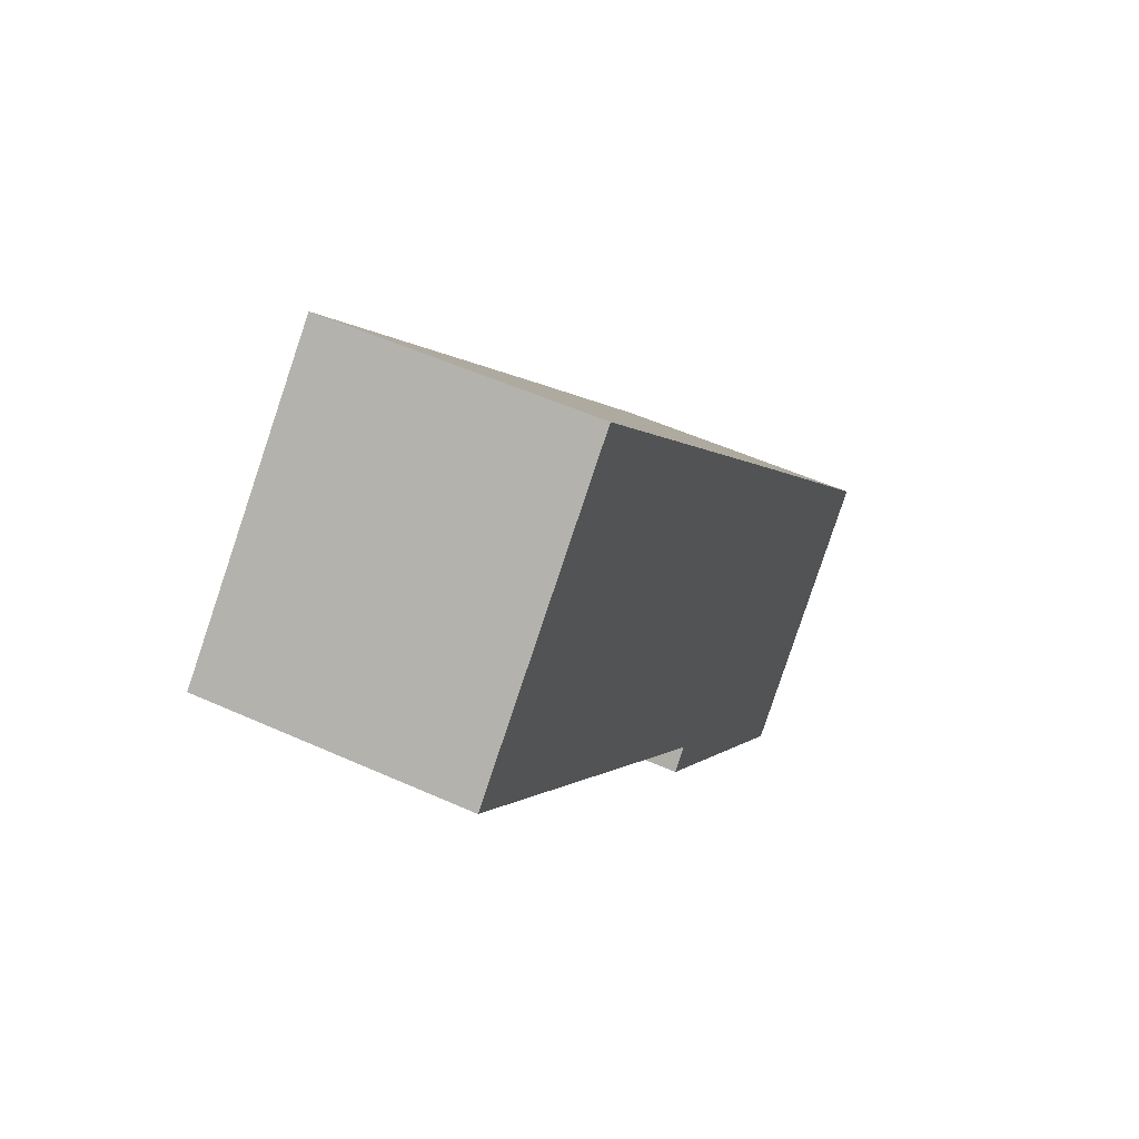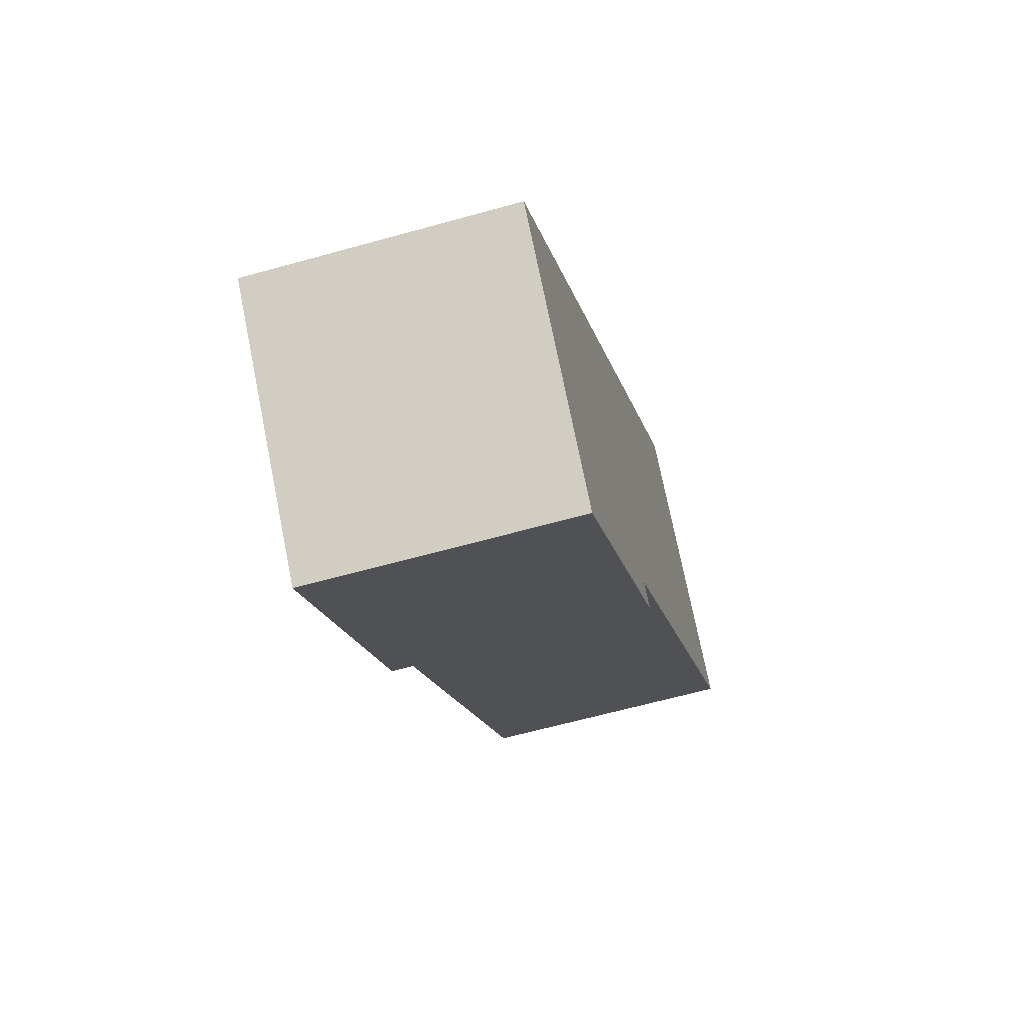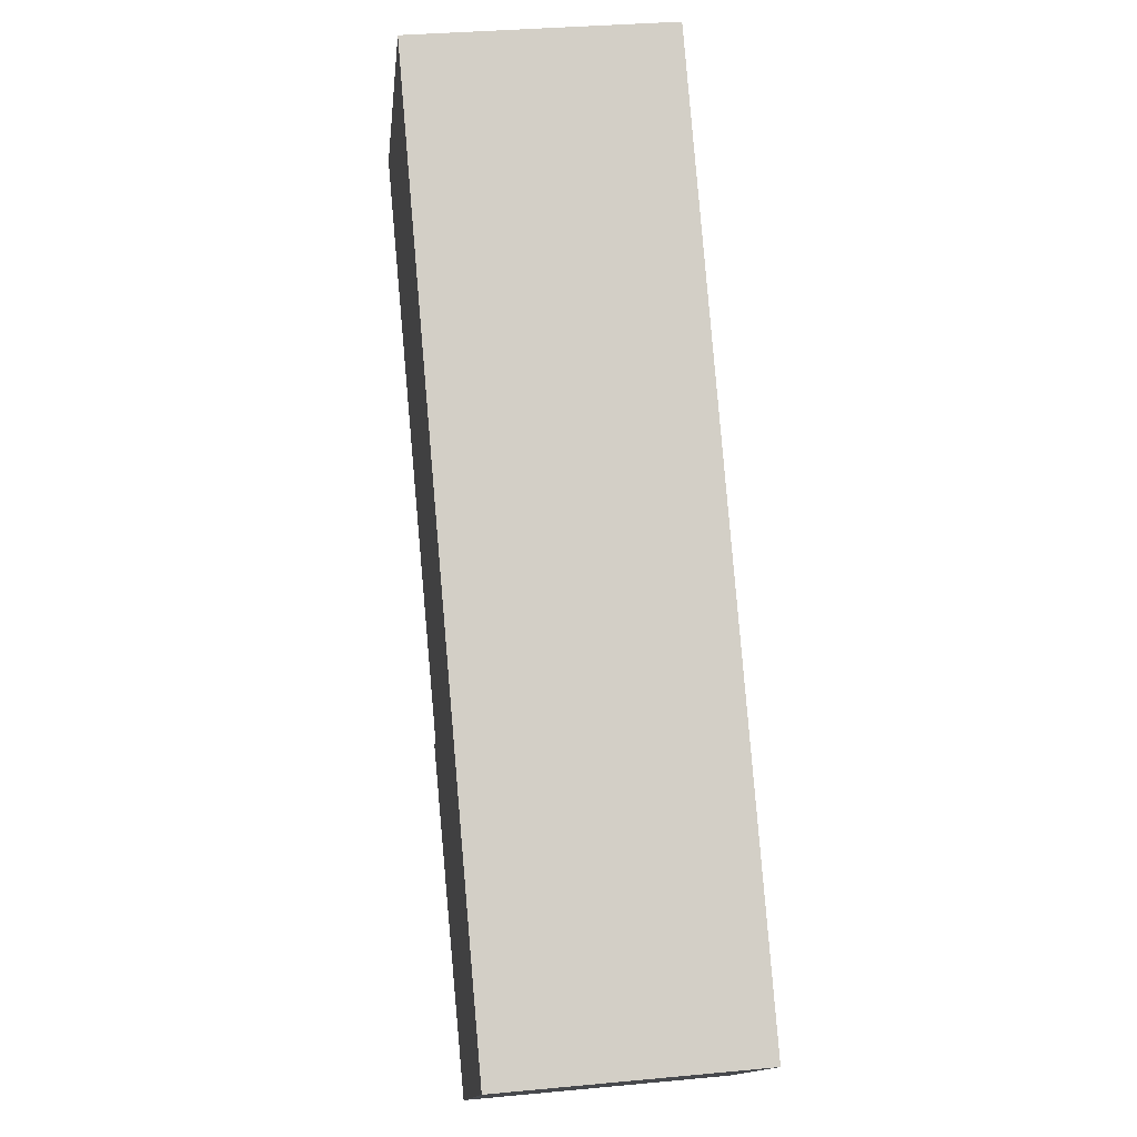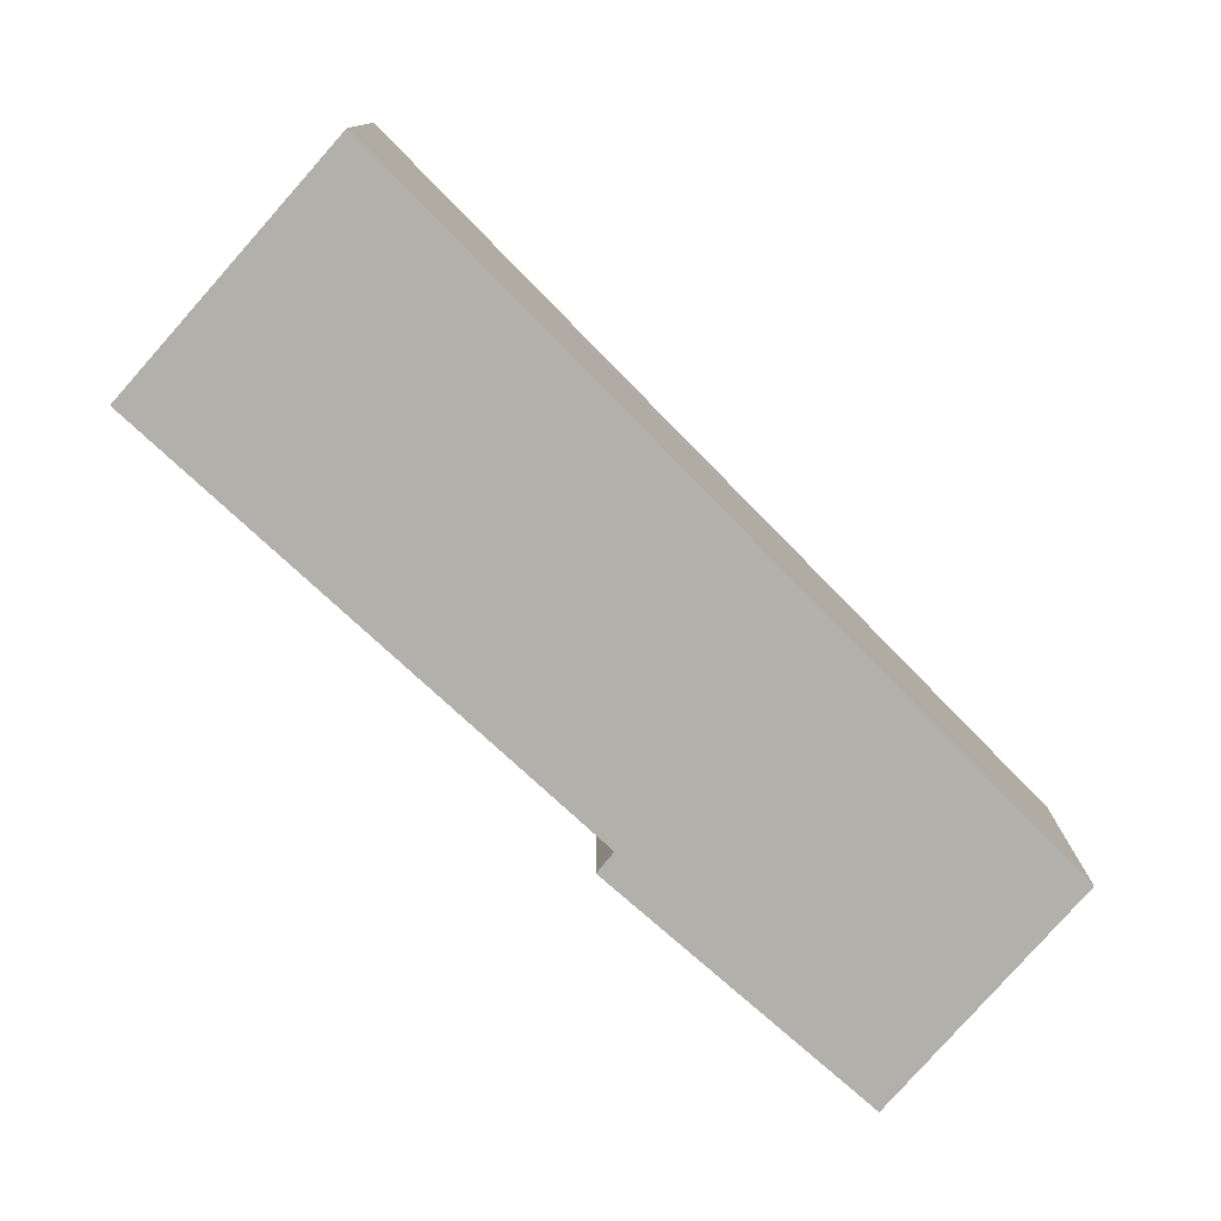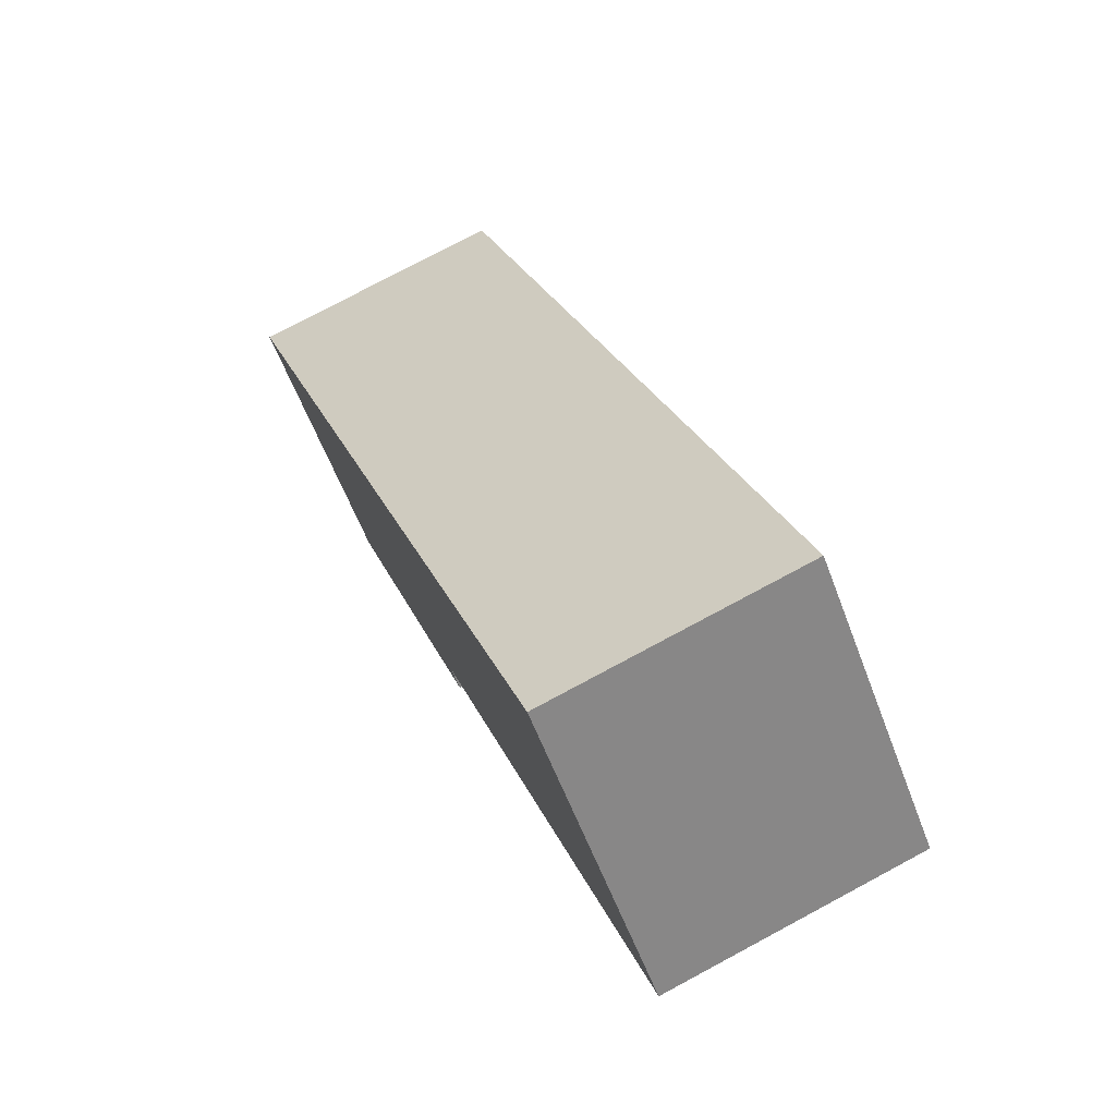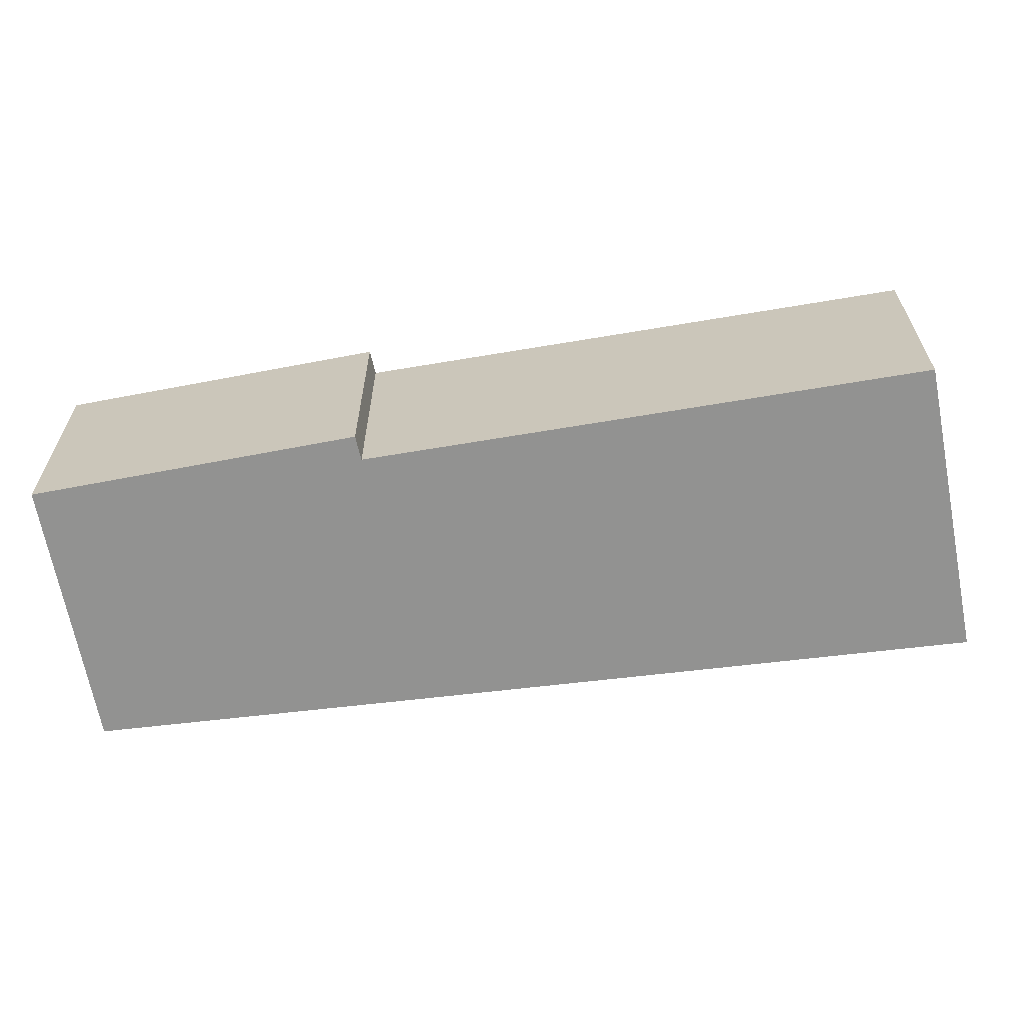
<metadata>
{"format":"obj","ext":"obj","renderer":"f3d","projection":"perspective","resolution":1024,"background":"white","views":[{"elev":51.0,"azim":-63.6,"up":"+Z"},{"elev":-62.1,"azim":105.9,"up":"+Z"},{"elev":32.6,"azim":82.5,"up":"+Z"},{"elev":-78.5,"azim":4.0,"up":"+Y"},{"elev":76.5,"azim":-118.2,"up":"+Z"},{"elev":-66.2,"azim":-123.8,"up":"+Y"}]}
</metadata>
<code>
v  9.464 3.904 -10.42
v  12.3 3.904 -7.723
v  9.524 3.904 -10.48
v  5.872 3.904 -6.785
v  12.59 3.904 -7.434
v  9.202 3.904 -3.457
v  6.143 3.904 -6.495
v  0 3.904 2.391e-16
v  3.4 3.904 3.329
v  5.872 4.155e-16 -6.785
v  6.143 3.977e-16 -6.495
v  0 0 0
v  3.4 -2.038e-16 3.329
v  9.524 6.415e-16 -10.48
v  9.464 6.379e-16 -10.42
v  9.202 2.117e-16 -3.457
v  12.59 4.552e-16 -7.434
v  12.3 4.729e-16 -7.723
g defaultobject
f 1 2 3
f 2 1 4
f 2 4 5
f 5 4 6
f 6 4 7
f 6 7 8
f 6 8 9
f 10 7 4
f 7 10 11
f 12 9 8
f 9 12 13
f 11 8 7
f 8 11 12
f 14 1 3
f 1 14 4
f 4 14 10
f 10 14 15
f 13 6 9
f 6 13 16
f 6 16 5
f 5 16 17
f 17 2 5
f 2 17 3
f 3 17 14
f 14 17 18
f 12 16 13
f 16 12 11
f 16 11 17
f 17 11 10
f 17 10 15
f 17 15 18
f 18 15 14

</code>
